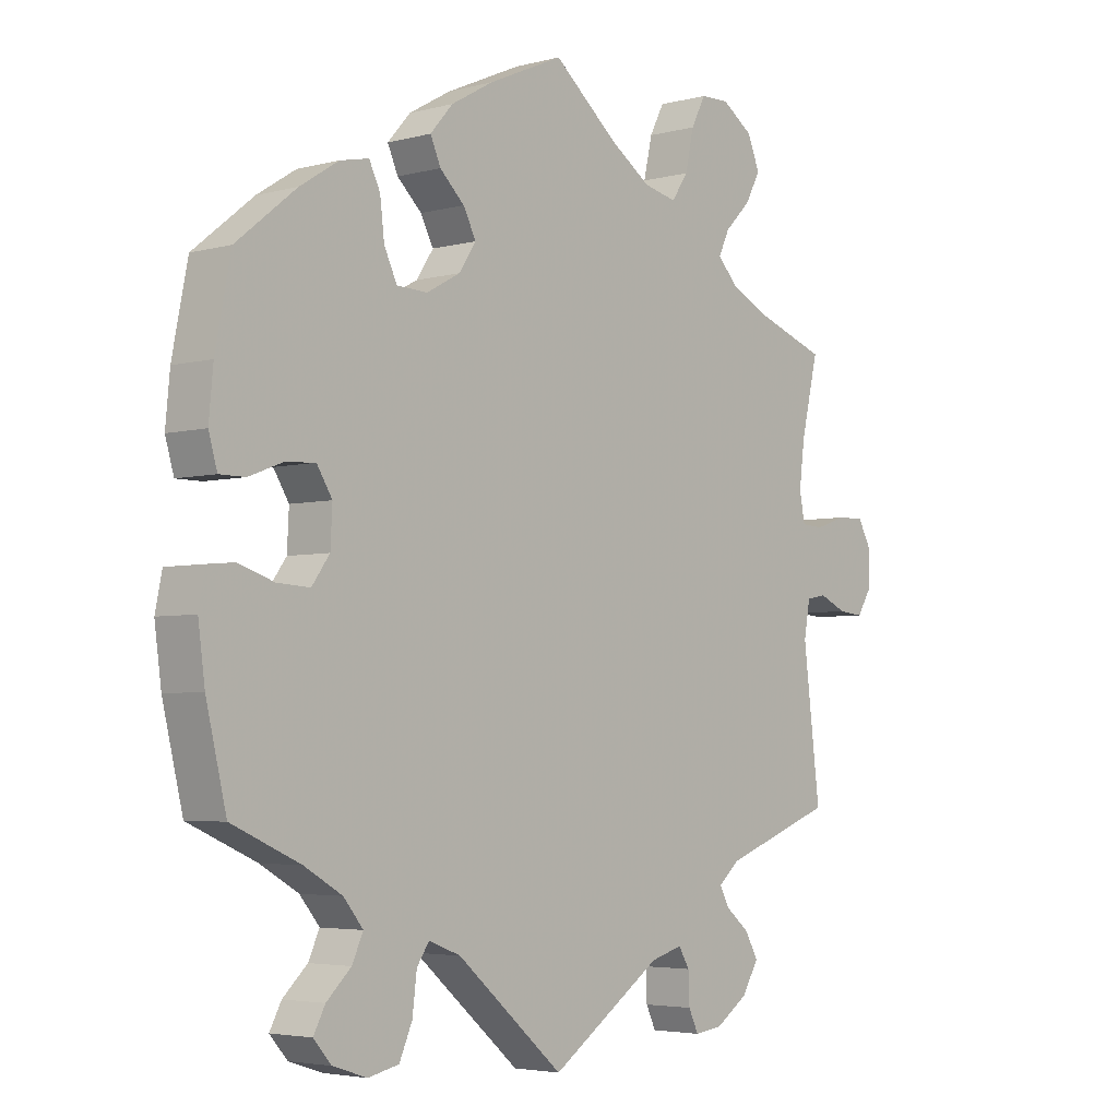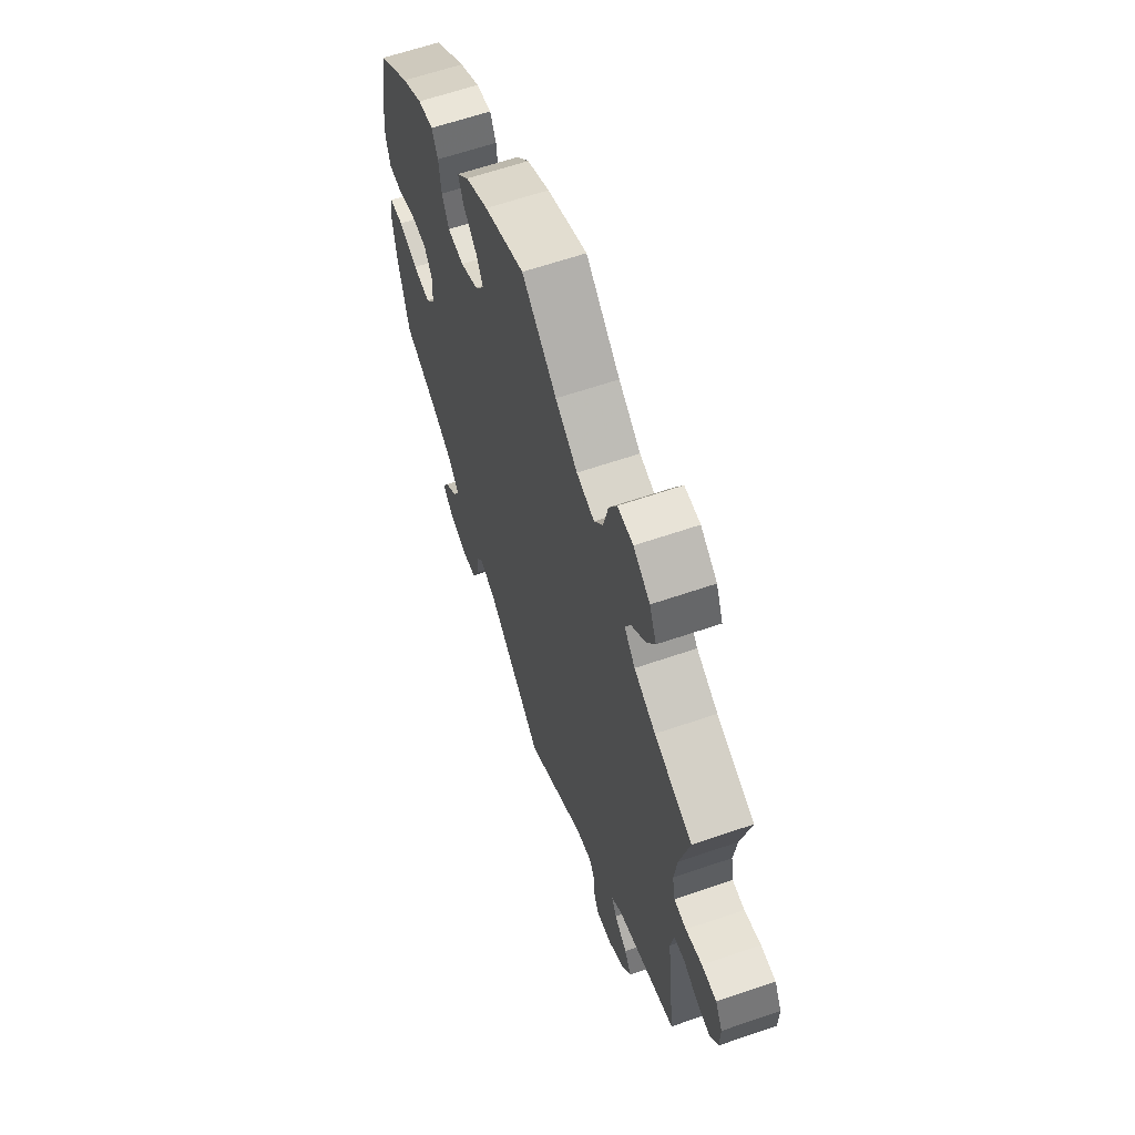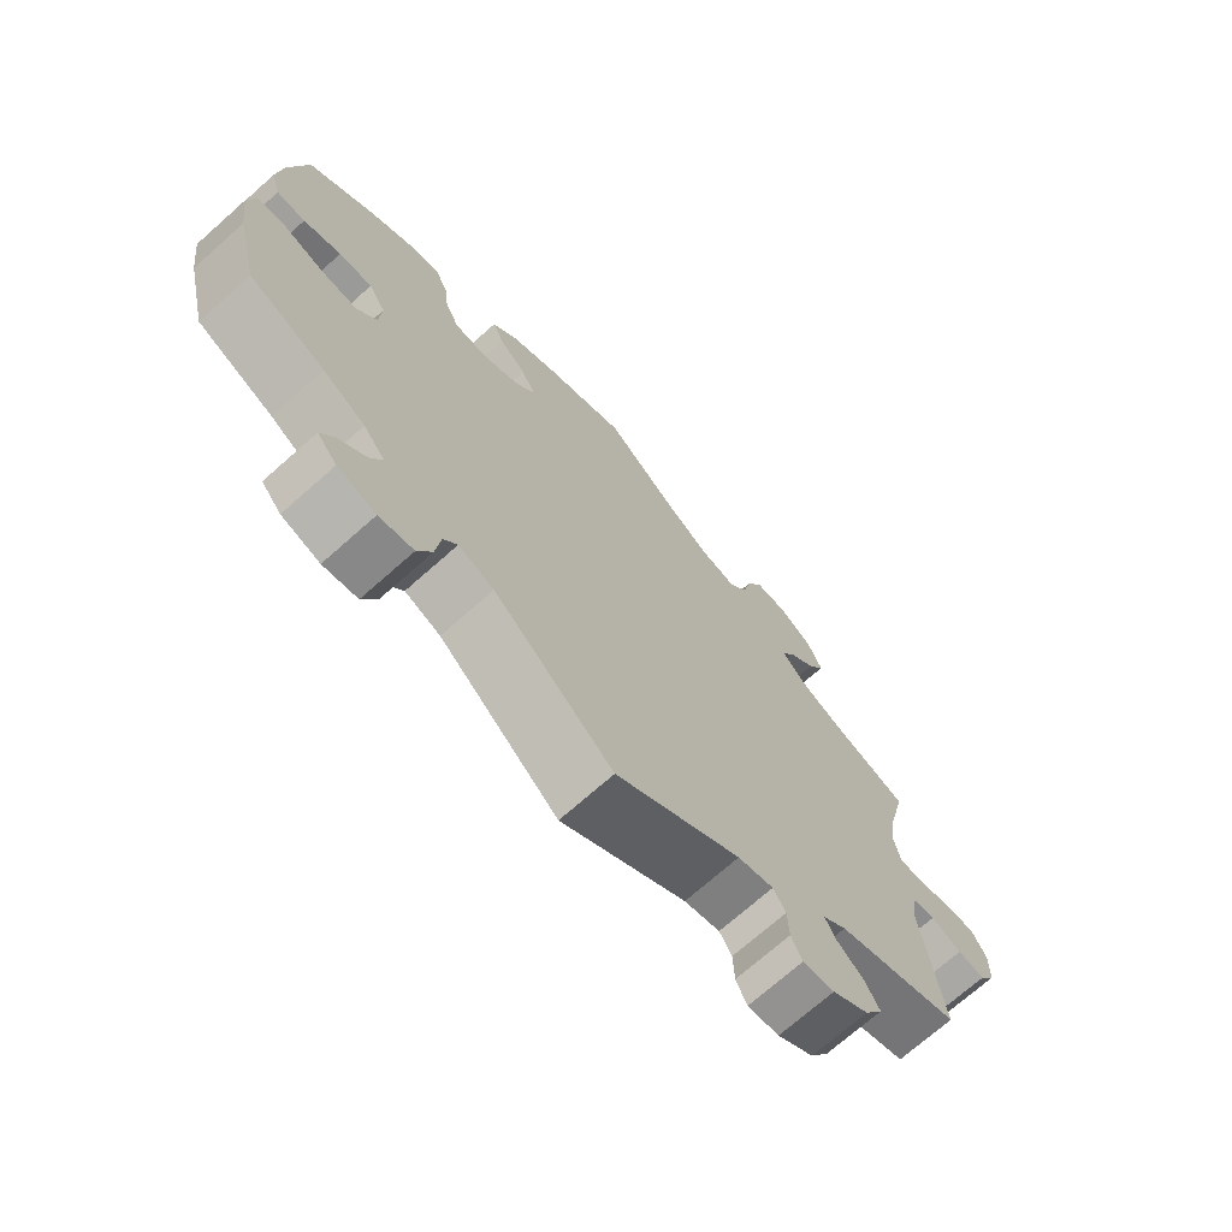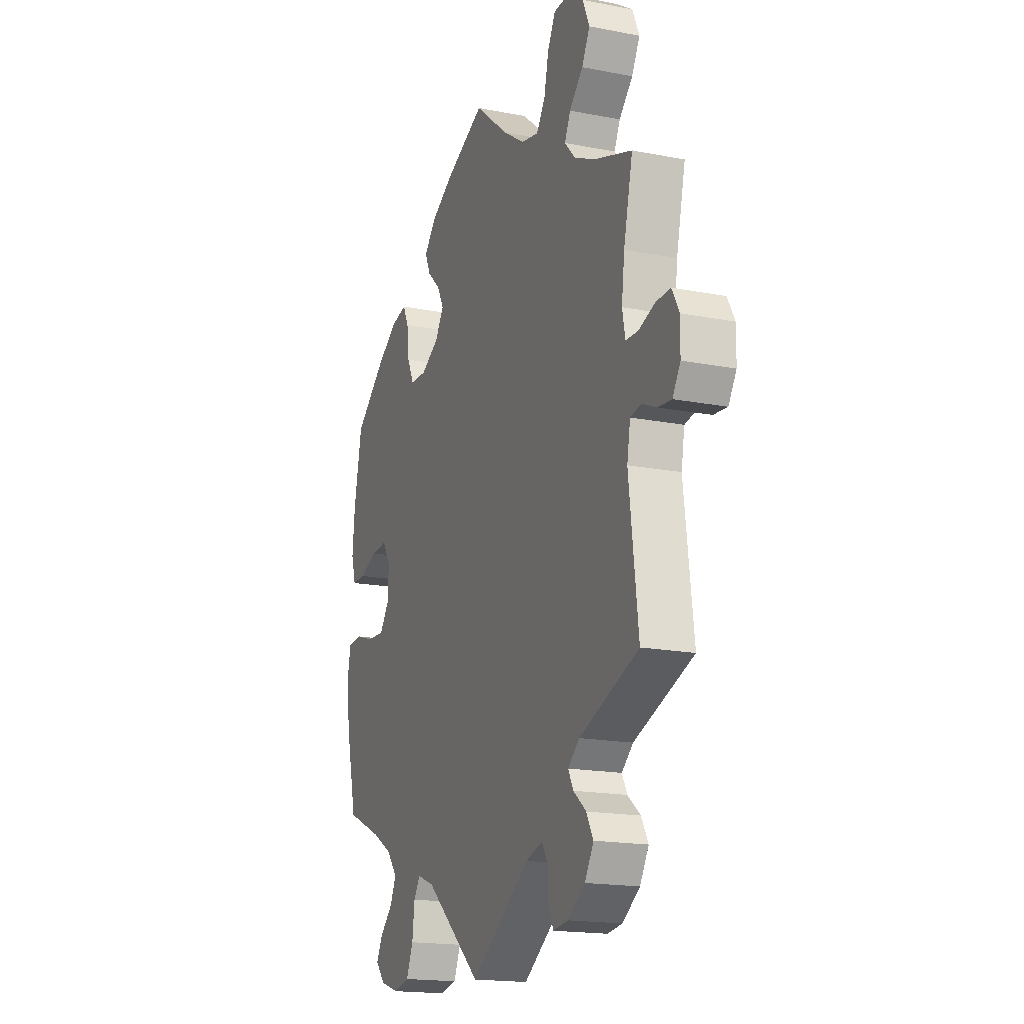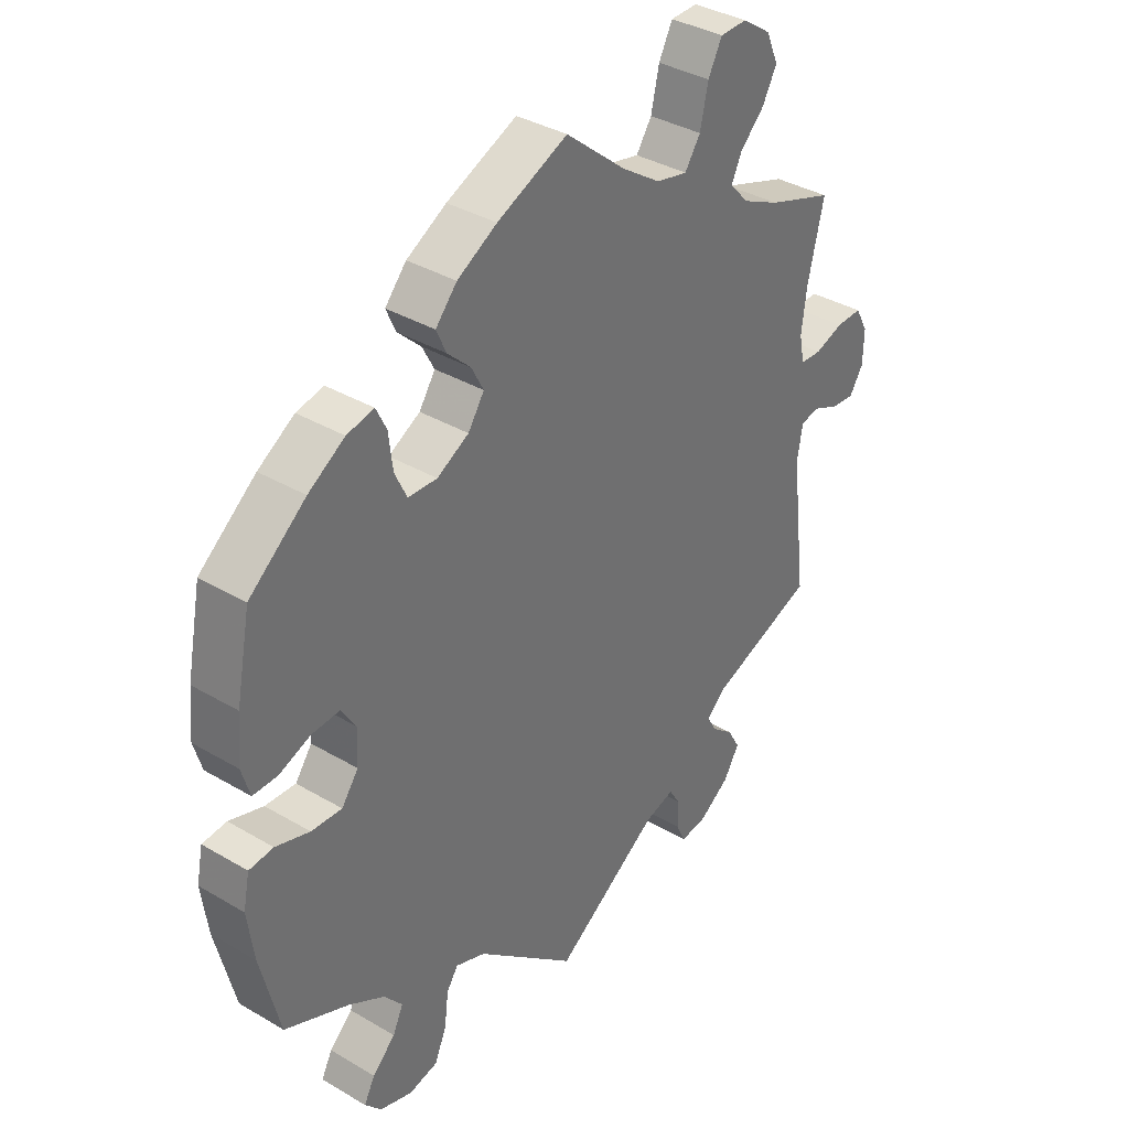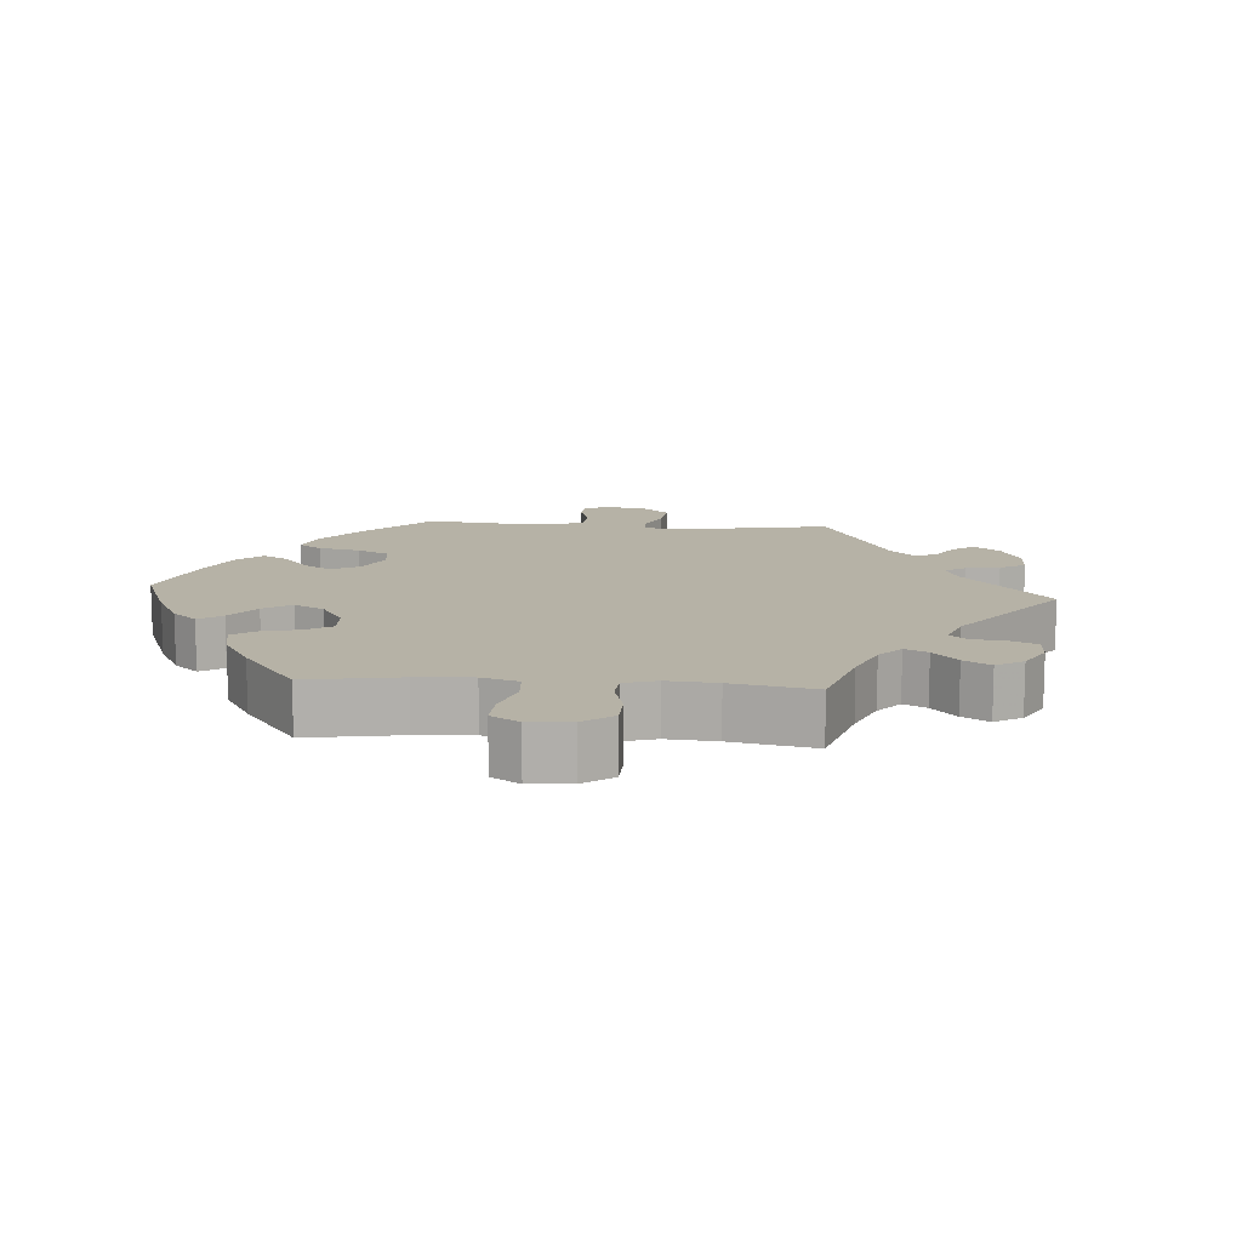
<metadata>
{"format":"obj","ext":"obj","renderer":"f3d","projection":"perspective","resolution":1024,"background":"white","views":[{"elev":-4.1,"azim":-49.0,"up":"+Z"},{"elev":63.1,"azim":70.9,"up":"+Z"},{"elev":-71.6,"azim":-48.4,"up":"+Z"},{"elev":-17.7,"azim":69.0,"up":"+Z"},{"elev":36.5,"azim":-52.5,"up":"+Z"},{"elev":12.2,"azim":34.5,"up":"+Y"}]}
</metadata>
<code>
v 0.422 0.07 0.35
v 0.409 0.07 0.543
v -0.233 0.07 0.297
v 0.663 0.07 0.05
v 0.355 0.07 -0.377
v 0.324 0.07 0.417
v -0.38 0.07 -0.58
v 0.388 0.07 0.592
v -0.228 0.07 0.485
v 0.552 0.07 -0.021
v 0.5 0.07 0.12
v -0.569 0.07 0.108
v 0.384 0.07 0.497
v 0.369 0.07 -0.552
v -0.57 0.07 -0.173
v -0.384 0.07 0.044
v -0.416 0.07 -0.055
v -0.562 0.07 0.183
v 0.105 0.07 0.533
v 0.254 0.07 -0.56
v 0.597 0.07 -0.041
v -0.409 0.07 -0.547
v 0.234 0.07 -0.481
v 0.396 0.07 -0.507
v 0.357 0.07 0.381
v 0.509 0.07 -0.083
v -0.274 0.07 -0.587
v -0.537 0.07 0.31
v 0.27 0.07 -0.594
v -0.469 0.07 -0.052
v 0.336 0.07 -0.437
v 0.291 0.07 0.625
v -0.311 0.07 0.402
v 0.226 0.07 0.476
v 0.638 0.07 -0.045
v -0.211 0.07 0.447
v -0.387 0.07 -0.015
v -0.122 0.07 0.566
v 0.252 0.07 -0.511
v -0.537 0.07 -0.31
v 0.546 0.07 0.072
v 0.32 0.07 -0.407
v -0.364 0.07 -0.395
v -0.246 0.07 -0.481
v -0.409 0.07 0.084
v -0.57 0.07 -0.037
v -0.581 0.07 -0.091
v -0.513 0.07 0.06
v -0.332 0.07 -0.434
v -0.426 0.07 -0.359
v 0.537 0.07 0.31
v -0.439 0.07 0.389
v 0.375 0.07 -0.469
v 0.267 0.07 0.579
v -0.35 0.07 -0.473
v -0.458 0.07 0.081
v 0.519 0.07 -0.027
v 0.338 0.07 0.626
v -0.226 0.07 -0.451
v 0.253 0.07 0.516
v 0.641 0.07 0.09
v -0.174 0.07 -0.471
v -0.171 0.07 0.409
v 0.662 0.07 -0.007
v 0.342 0.07 0.455
v 0 0.07 0.62
v -0.555 0.07 0.06
v -0.15 0.07 0.369
v 0.172 0.07 0.488
v 0.316 0.07 -0.588
v -0.329 0.07 0.439
v 0.537 0.07 -0.31
v 0.509 0.07 0.074
v -0.528 0.07 -0.033
v 0.509 0.07 0.191
v -0.178 0.07 0.327
v 0.182 0.07 -0.496
v -0.39 0.07 -0.511
v -0.191 0.07 0.527
v -0.283 0.07 0.299
v 0 0.07 -0.62
v -0.376 0.07 0.429
v -0.324 0.07 -0.598
v -0.304 0.07 0.343
v -0.253 0.07 -0.539
v 0.596 0.07 0.089
v 0.422 -0 0.35
v 0.409 -0 0.543
v -0.233 -0 0.297
v 0.663 -0 0.05
v 0.355 -0 -0.377
v 0.324 -0 0.417
v -0.38 -0 -0.58
v 0.388 -0 0.592
v -0.228 -0 0.485
v 0.552 -0 -0.021
v 0.5 -0 0.12
v -0.569 -0 0.108
v 0.384 -0 0.497
v 0.369 -0 -0.552
v -0.57 -0 -0.173
v -0.384 -0 0.044
v -0.416 -0 -0.055
v -0.562 -0 0.183
v 0.105 -0 0.533
v 0.254 -0 -0.56
v 0.597 -0 -0.041
v -0.409 -0 -0.547
v 0.234 -0 -0.481
v 0.396 -0 -0.507
v 0.357 -0 0.381
v 0.509 -0 -0.083
v -0.274 -0 -0.587
v -0.537 -0 0.31
v 0.27 -0 -0.594
v -0.469 -0 -0.052
v 0.336 -0 -0.437
v 0.291 -0 0.625
v -0.311 -0 0.402
v 0.226 -0 0.476
v 0.638 -0 -0.045
v -0.211 -0 0.447
v -0.387 -0 -0.015
v -0.122 -0 0.566
v 0.252 -0 -0.511
v -0.537 -0 -0.31
v 0.546 -0 0.072
v 0.32 -0 -0.407
v -0.364 -0 -0.395
v -0.246 -0 -0.481
v -0.409 -0 0.084
v -0.57 -0 -0.037
v -0.581 -0 -0.091
v -0.513 -0 0.06
v -0.332 -0 -0.434
v -0.426 -0 -0.359
v 0.537 -0 0.31
v -0.439 -0 0.389
v 0.375 -0 -0.469
v 0.267 -0 0.579
v -0.35 -0 -0.473
v -0.458 -0 0.081
v 0.519 -0 -0.027
v 0.338 -0 0.626
v -0.226 -0 -0.451
v 0.253 -0 0.516
v 0.641 -0 0.09
v -0.174 -0 -0.471
v -0.171 -0 0.409
v 0.662 -0 -0.007
v 0.342 -0 0.455
v 0 -0 0.62
v -0.555 -0 0.06
v -0.15 -0 0.369
v 0.172 -0 0.488
v 0.316 -0 -0.588
v -0.329 -0 0.439
v 0.537 -0 -0.31
v 0.509 -0 0.074
v -0.528 -0 -0.033
v 0.509 -0 0.191
v -0.178 -0 0.327
v 0.182 -0 -0.496
v -0.39 -0 -0.511
v -0.191 -0 0.527
v -0.283 -0 0.299
v 0 -0 -0.62
v -0.376 -0 0.429
v -0.324 -0 -0.598
v -0.304 -0 0.343
v -0.253 -0 -0.539
v 0.596 -0 0.089
f 56 48 67 12
f 45 56 12 18
f 47 46 74 30
f 47 30 17
f 50 40 15 47
f 43 50 47 17
f 49 43 17 37
f 7 22 78 55
f 7 55 49
f 83 7 49
f 44 85 27 83
f 59 44 83 49
f 77 81 62
f 23 77 62 59
f 70 29 20 39
f 70 39 23
f 14 70 23
f 31 53 24 14
f 42 31 14 23
f 5 42 23 59
f 26 72 5 59
f 64 35 21 10
f 61 4 64 10
f 41 86 61 10
f 73 41 10 57
f 11 73 57 26
f 1 51 75
f 25 1 75 11
f 6 25 11 26
f 8 2 13 65
f 8 65 6
f 58 8 6
f 60 54 32 58
f 34 60 58 6
f 69 34 6 26
f 79 38 66 19
f 63 36 9 79
f 68 63 79 19
f 76 68 19 69
f 82 71 33 84
f 82 84 80
f 52 82 80
f 45 18 28 52
f 59 49 37 16
f 69 26 59 16
f 3 76 69 16
f 80 3 16 45
f 52 80 45
f 98 153 134 142
f 104 98 142 131
f 116 160 132 133
f 103 116 133
f 133 101 126 136
f 103 133 136 129
f 123 103 129 135
f 141 164 108 93
f 135 141 93
f 135 93 169
f 169 113 171 130
f 135 169 130 145
f 148 167 163
f 145 148 163 109
f 125 106 115 156
f 109 125 156
f 109 156 100
f 100 110 139 117
f 109 100 117 128
f 145 109 128 91
f 145 91 158 112
f 96 107 121 150
f 96 150 90 147
f 96 147 172 127
f 143 96 127 159
f 112 143 159 97
f 161 137 87
f 97 161 87 111
f 112 97 111 92
f 151 99 88 94
f 92 151 94
f 92 94 144
f 144 118 140 146
f 92 144 146 120
f 112 92 120 155
f 105 152 124 165
f 165 95 122 149
f 105 165 149 154
f 155 105 154 162
f 170 119 157 168
f 166 170 168
f 166 168 138
f 138 114 104 131
f 102 123 135 145
f 102 145 112 155
f 102 155 162 89
f 131 102 89 166
f 131 166 138
f 52 138 168 82
f 82 168 157 71
f 71 157 119 33
f 33 119 170 84
f 84 170 166 80
f 80 166 89 3
f 3 89 162 76
f 76 162 154 68
f 68 154 149 63
f 63 149 122 36
f 36 122 95 9
f 9 95 165 79
f 79 165 124 38
f 38 124 152 66
f 66 152 105 19
f 19 105 155 69
f 69 155 120 34
f 34 120 146 60
f 60 146 140 54
f 54 140 118 32
f 32 118 144 58
f 58 144 94 8
f 8 94 88 2
f 2 88 99 13
f 13 99 151 65
f 65 151 92 6
f 6 92 111 25
f 25 111 87 1
f 1 87 137 51
f 51 137 161 75
f 75 161 97 11
f 11 97 159 73
f 73 159 127 41
f 41 127 172 86
f 86 172 147 61
f 61 147 90 4
f 4 90 150 64
f 64 150 121 35
f 35 121 107 21
f 21 107 96 10
f 10 96 143 57
f 57 143 112 26
f 26 112 158 72
f 72 158 91 5
f 5 91 128 42
f 42 128 117 31
f 31 117 139 53
f 53 139 110 24
f 24 110 100 14
f 14 100 156 70
f 70 156 115 29
f 29 115 106 20
f 20 106 125 39
f 39 125 109 23
f 23 109 163 77
f 77 163 167 81
f 81 167 148 62
f 62 148 145 59
f 59 145 130 44
f 44 130 171 85
f 85 171 113 27
f 27 113 169 83
f 83 169 93 7
f 7 93 108 22
f 22 108 164 78
f 78 164 141 55
f 55 141 135 49
f 49 135 129 43
f 43 129 136 50
f 50 136 126 40
f 40 126 101 15
f 15 101 133 47
f 47 133 132 46
f 46 132 160 74
f 74 160 116 30
f 30 116 103 17
f 17 103 123 37
f 37 123 102 16
f 16 102 131 45
f 45 131 142 56
f 56 142 134 48
f 48 134 153 67
f 67 153 98 12
f 12 98 104 18
f 18 104 114 28
f 28 114 138 52

</code>
